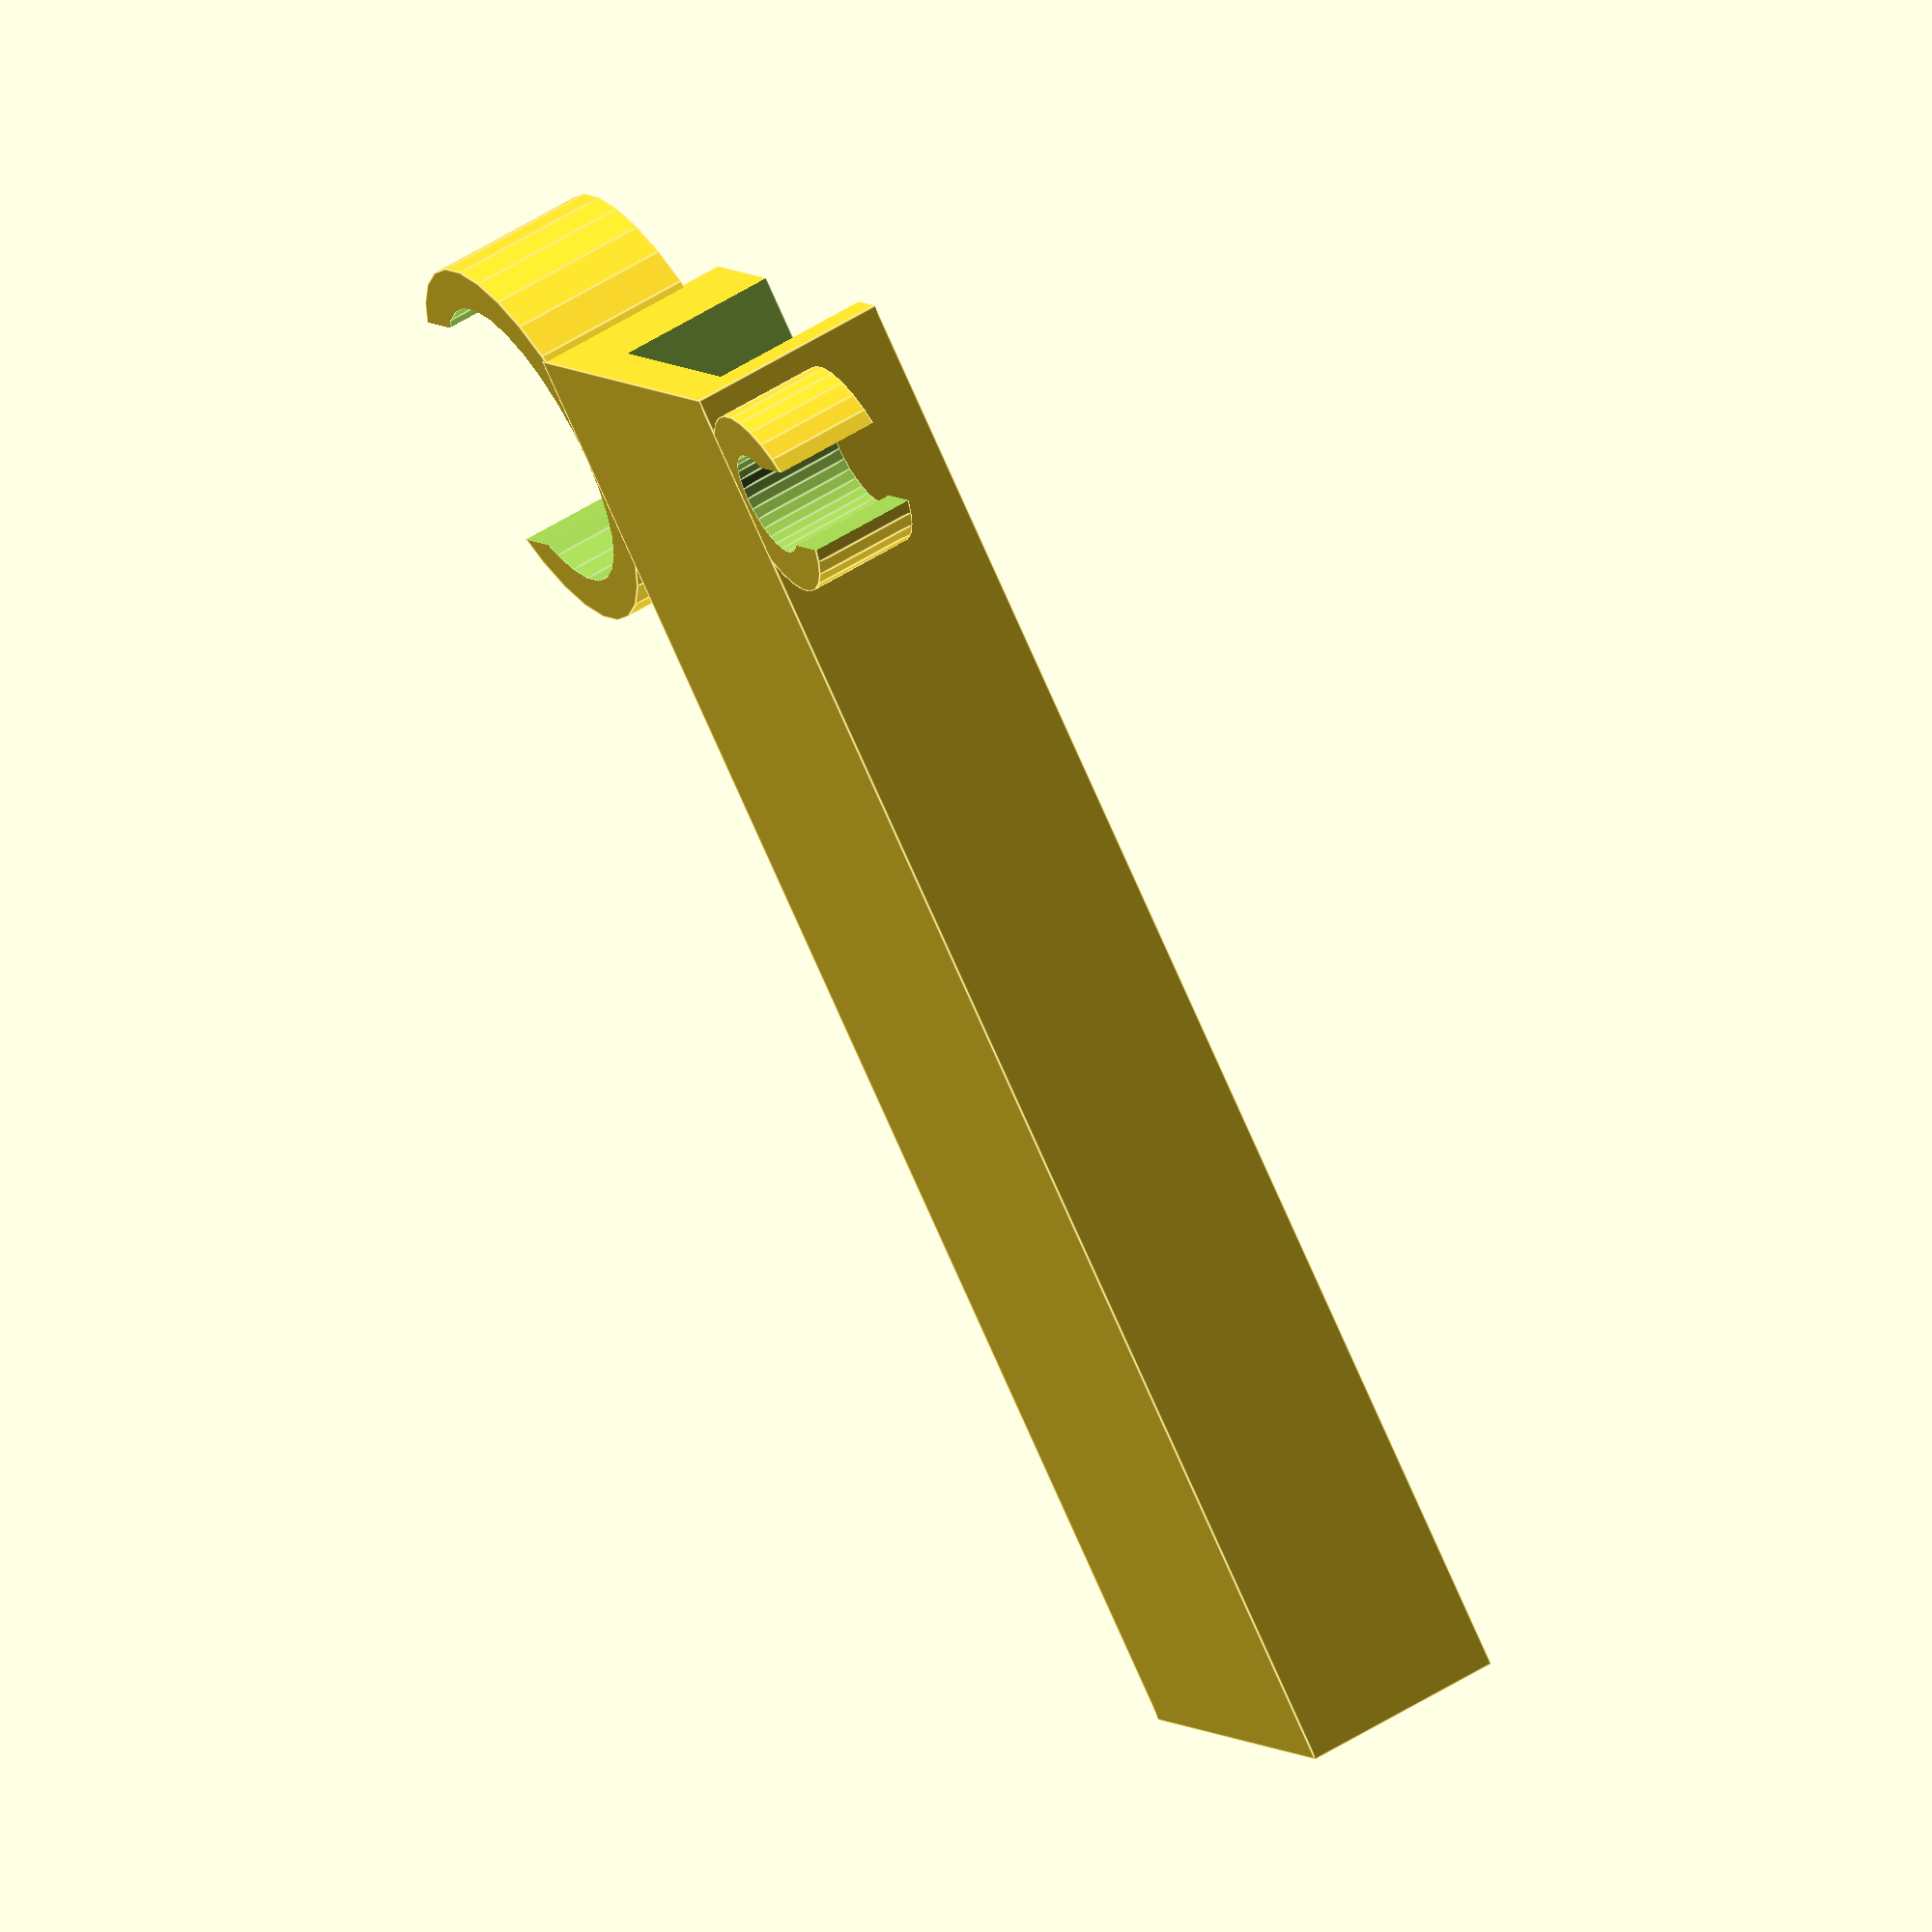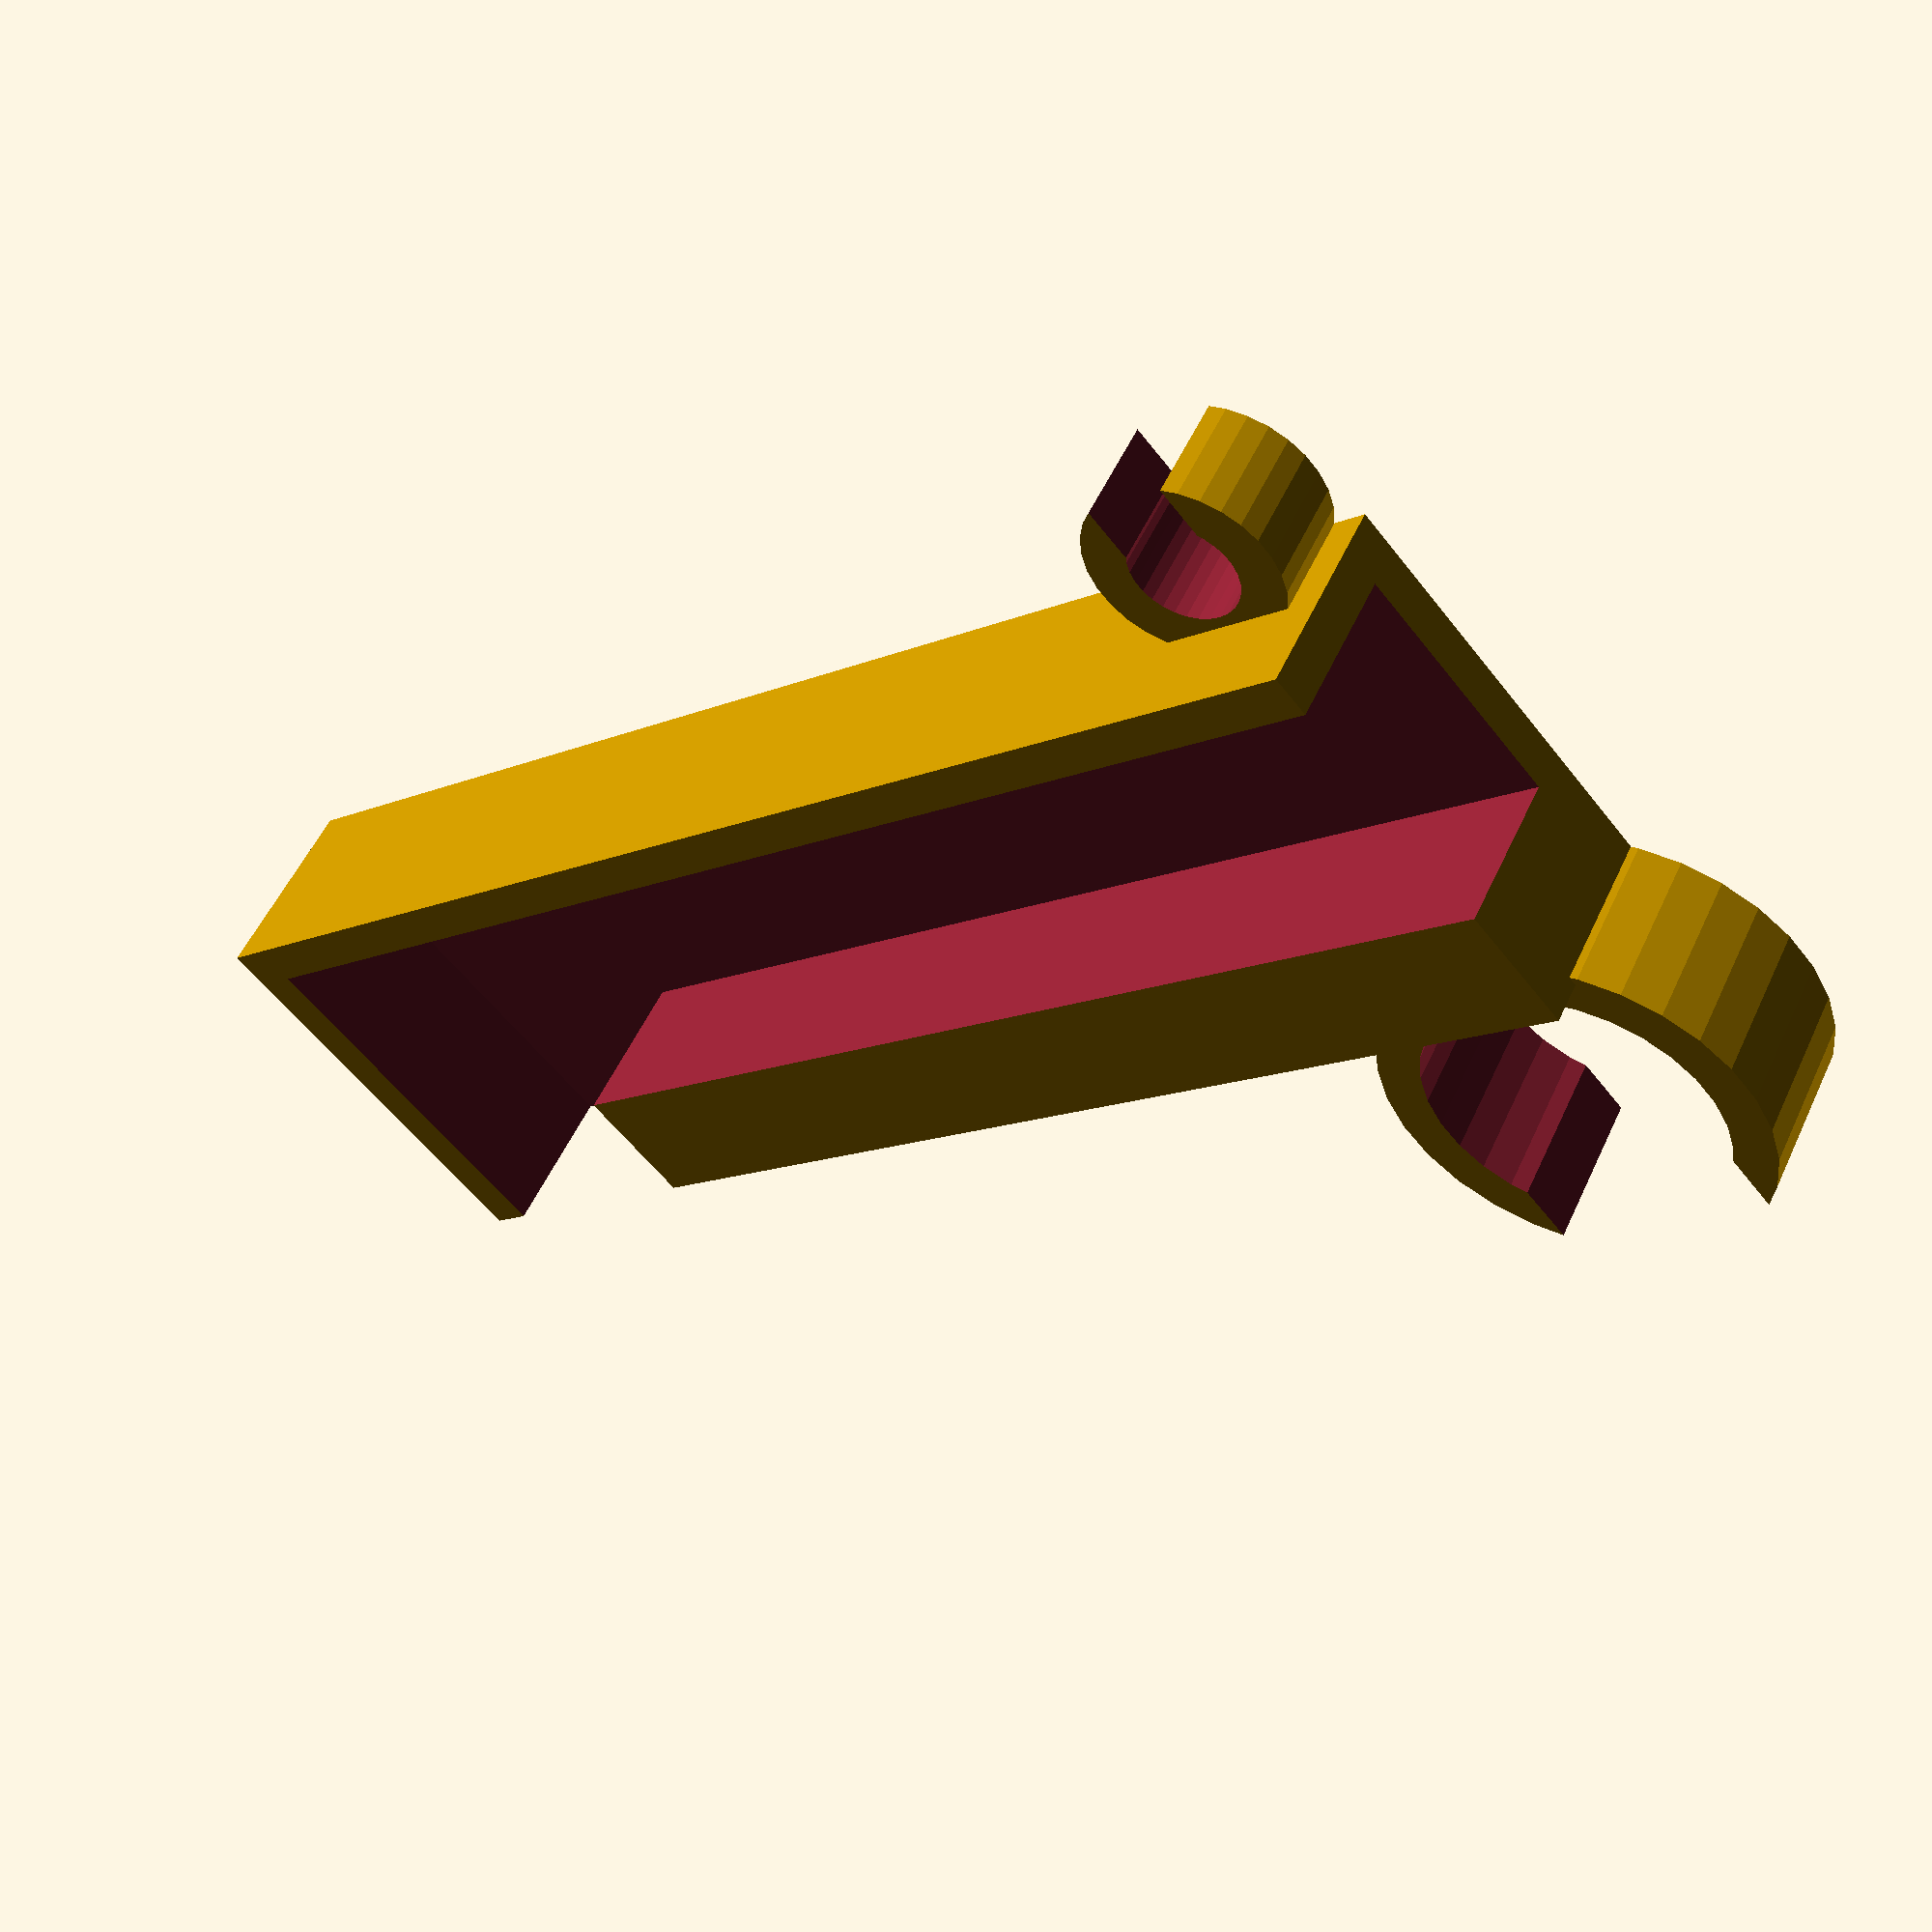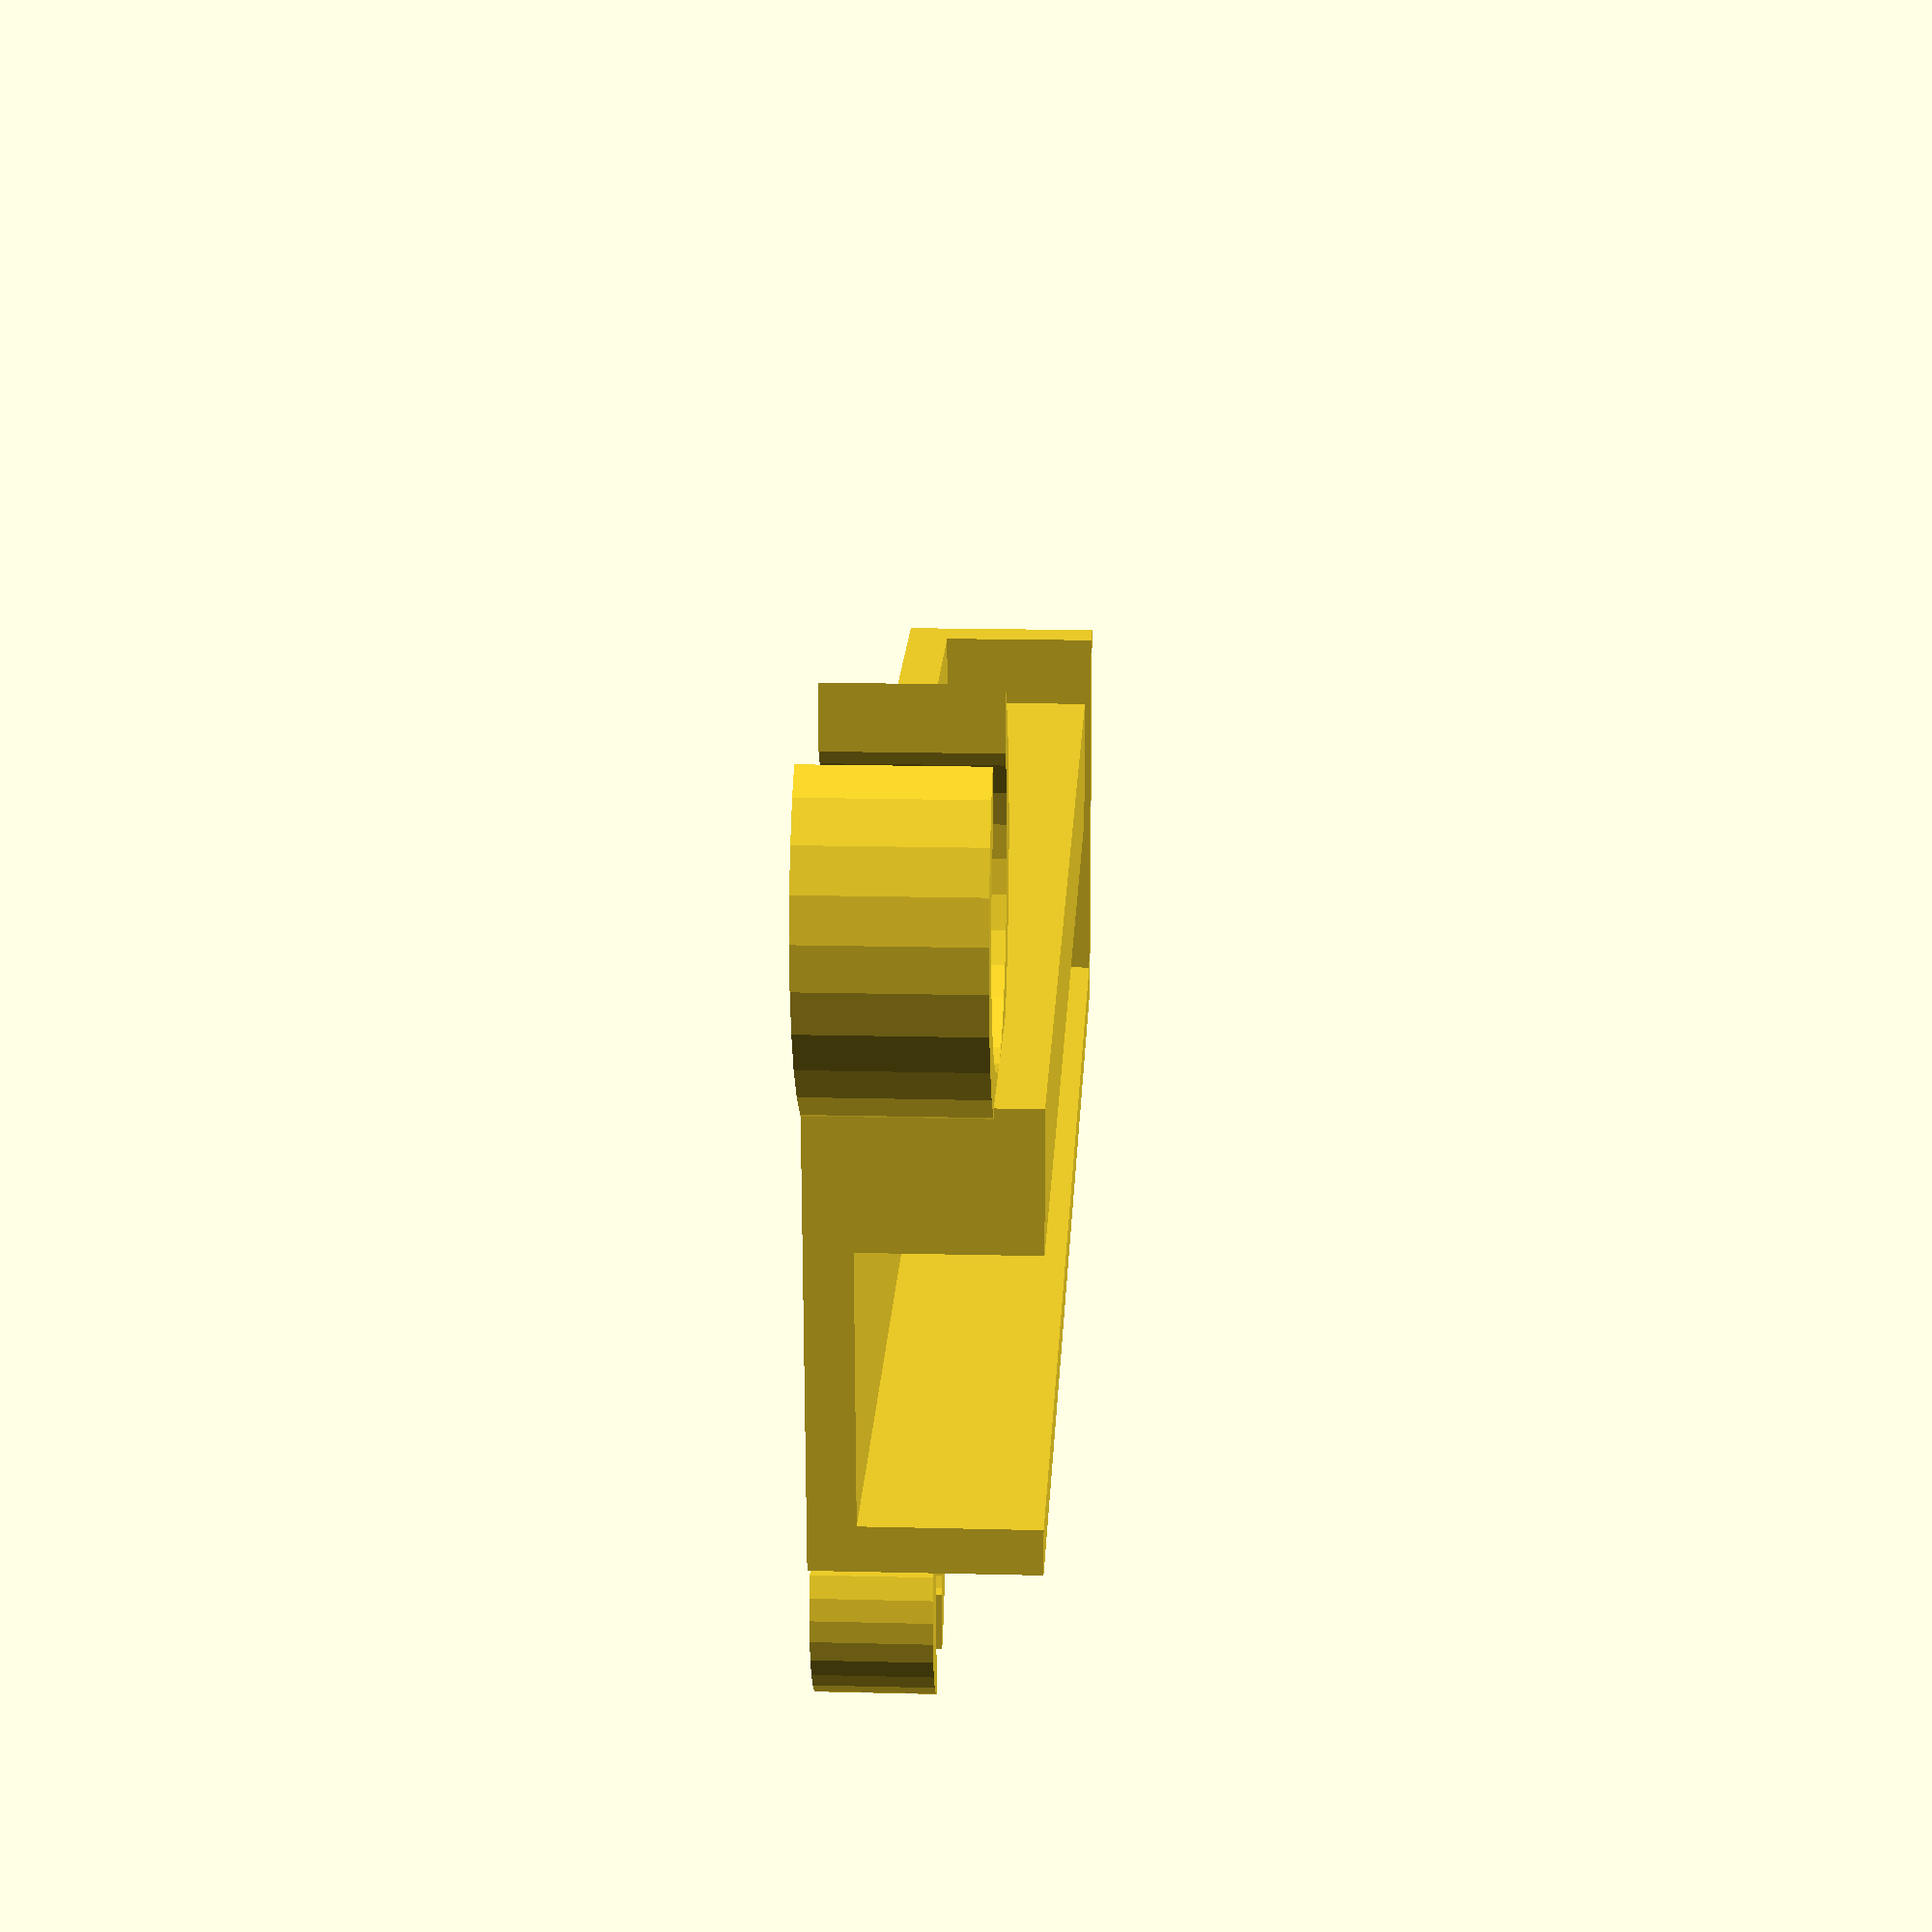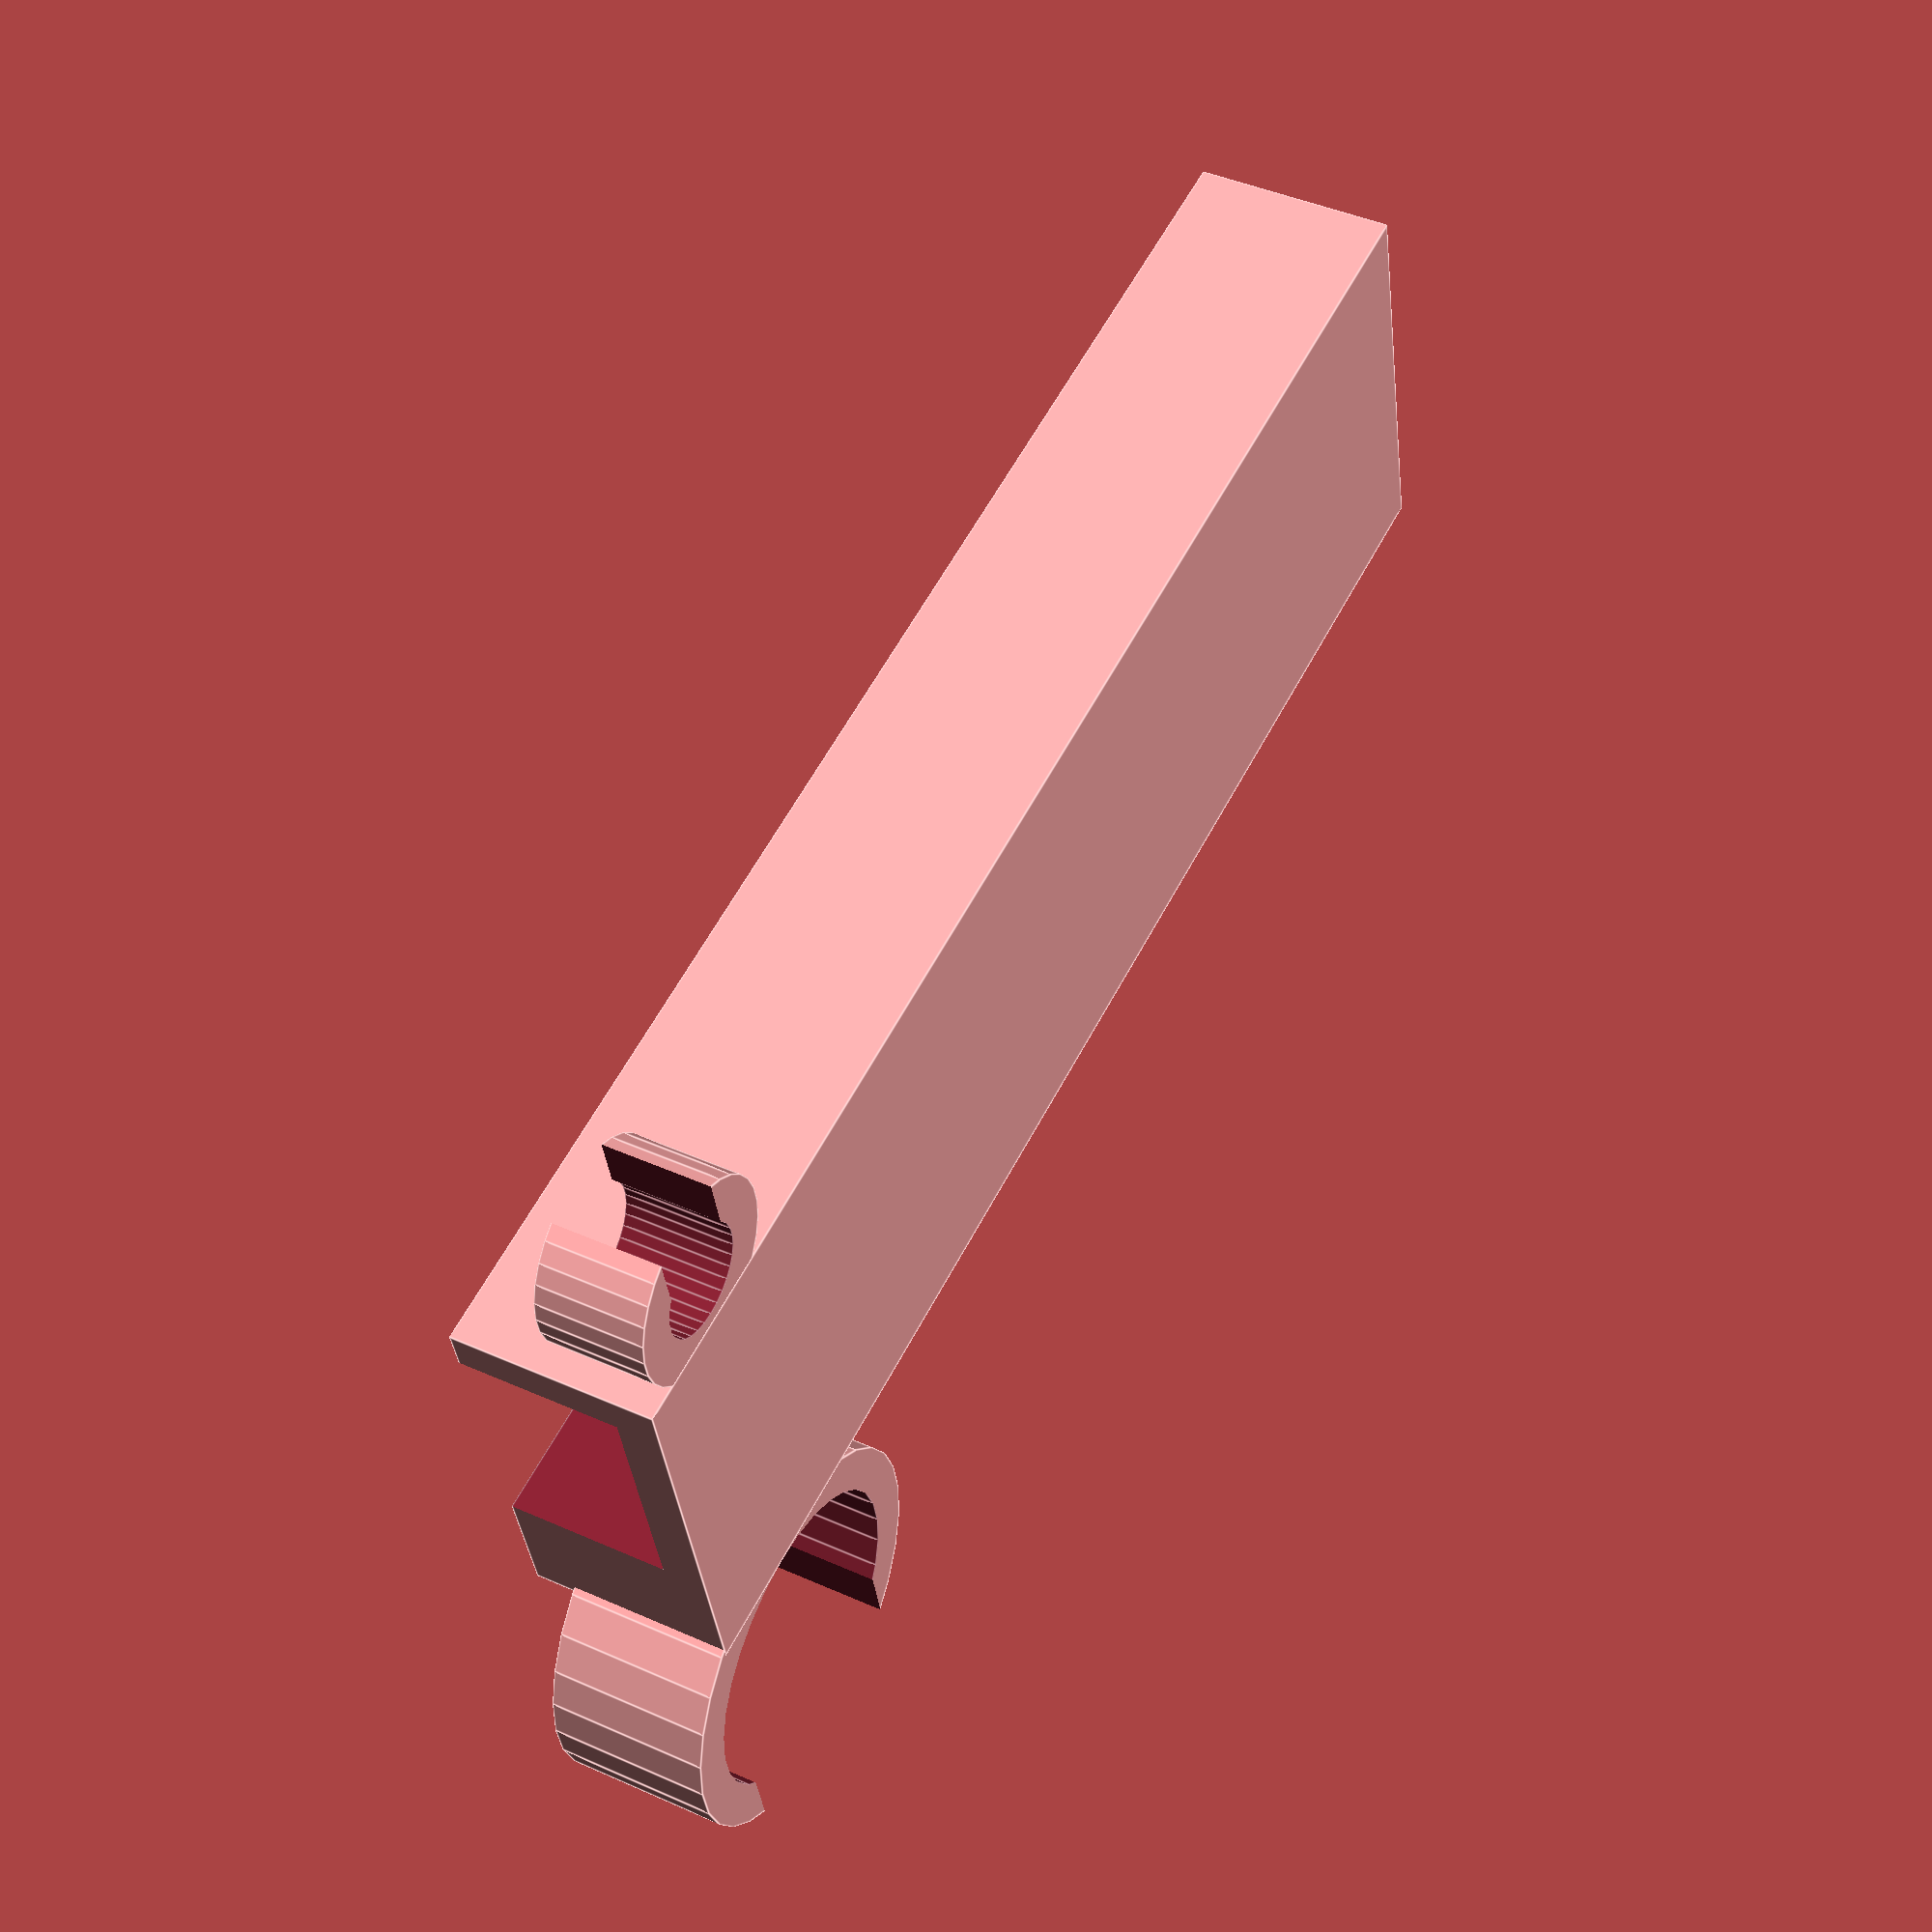
<openscad>
//
// 29g tank rim bracket for holding a Neptune Apex temperature probe
// Design by Chris Sammis, 2017
//

/****** Constants ********************/
RIM_HEIGHT  = 7.5;      // These work well for a 29g from Petco
RIM_WIDTH   = 11.85;
CUTOUT_LENGTH = 100;

/****** Bracket dimensions ***********/
bracket_length  = 70;
bracket_width   = 20;
edge_width      = 2;

/****** Probe cord dimensions ********/
cord_diameter       = 5;
cord_wall_width     = 2;
cord_ring_height    = 5;

/****** Probe dimensions *************/
probe_outer_diameter    = 14;
probe_ring_height       = RIM_HEIGHT;

// Generic ring for holding a cylindrical object (probe, cord, airline, etc.)
module holder_ring(inner_diameter, wall_width, height)
{
    ring_resolution = 30;

    difference()
    {
        cylinder(r=(inner_diameter / 2) + wall_width, h=height, $fn=ring_resolution);
        translate([0, 0, -0.01])
            cylinder(r=inner_diameter / 2, h=height + 0.02, $fn=ring_resolution);

        // Open up 4/5s of the inner diameter to put the object through
        translate([inner_diameter / 2, 0, height / 2])
            cube([inner_diameter, (inner_diameter * 4) / 5, height * 2], center=true);
    }
}

module probe()
{
    translate([bracket_length - probe_outer_diameter / 2, -5, RIM_HEIGHT + edge_width - cord_ring_height])
        rotate([0, 0, -90])
            holder_ring(cord_diameter, cord_wall_width, cord_ring_height);

    translate([bracket_length - probe_outer_diameter / 2, bracket_width * 1.25, RIM_HEIGHT + edge_width - probe_ring_height])
        rotate([0, 0, 90])
            holder_ring(probe_outer_diameter, 2, probe_ring_height);
}

union()
{
    difference()
    {
        translate([edge_width * -1, edge_width * -1, 0.01])
        {
            cube([bracket_length, bracket_width, RIM_HEIGHT + edge_width]);
        }
        
        union()
        {
            cube([CUTOUT_LENGTH, RIM_WIDTH, RIM_HEIGHT]);
            translate([RIM_WIDTH, 0, 0])
                rotate([0, 0, 90])
                    cube([CUTOUT_LENGTH, RIM_WIDTH, RIM_HEIGHT]);
        }
    }
    
    probe();
}
</openscad>
<views>
elev=301.4 azim=221.7 roll=57.5 proj=o view=edges
elev=307.1 azim=221.4 roll=204.2 proj=p view=wireframe
elev=343.5 azim=2.8 roll=92.9 proj=p view=solid
elev=317.4 azim=166.9 roll=298.0 proj=p view=edges
</views>
